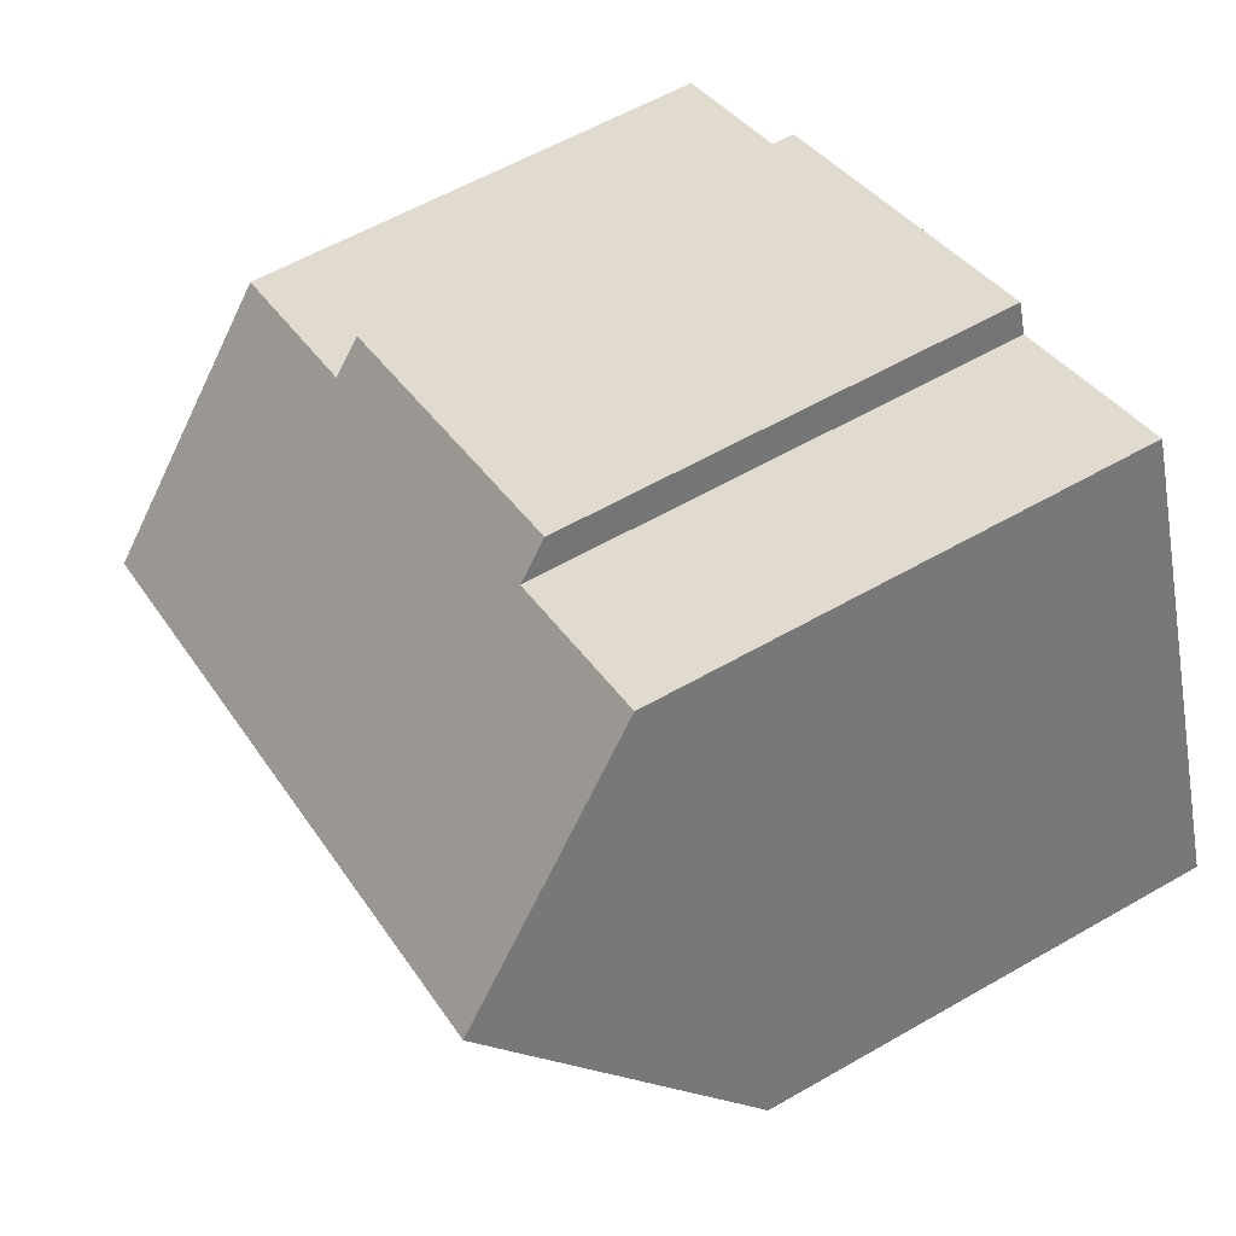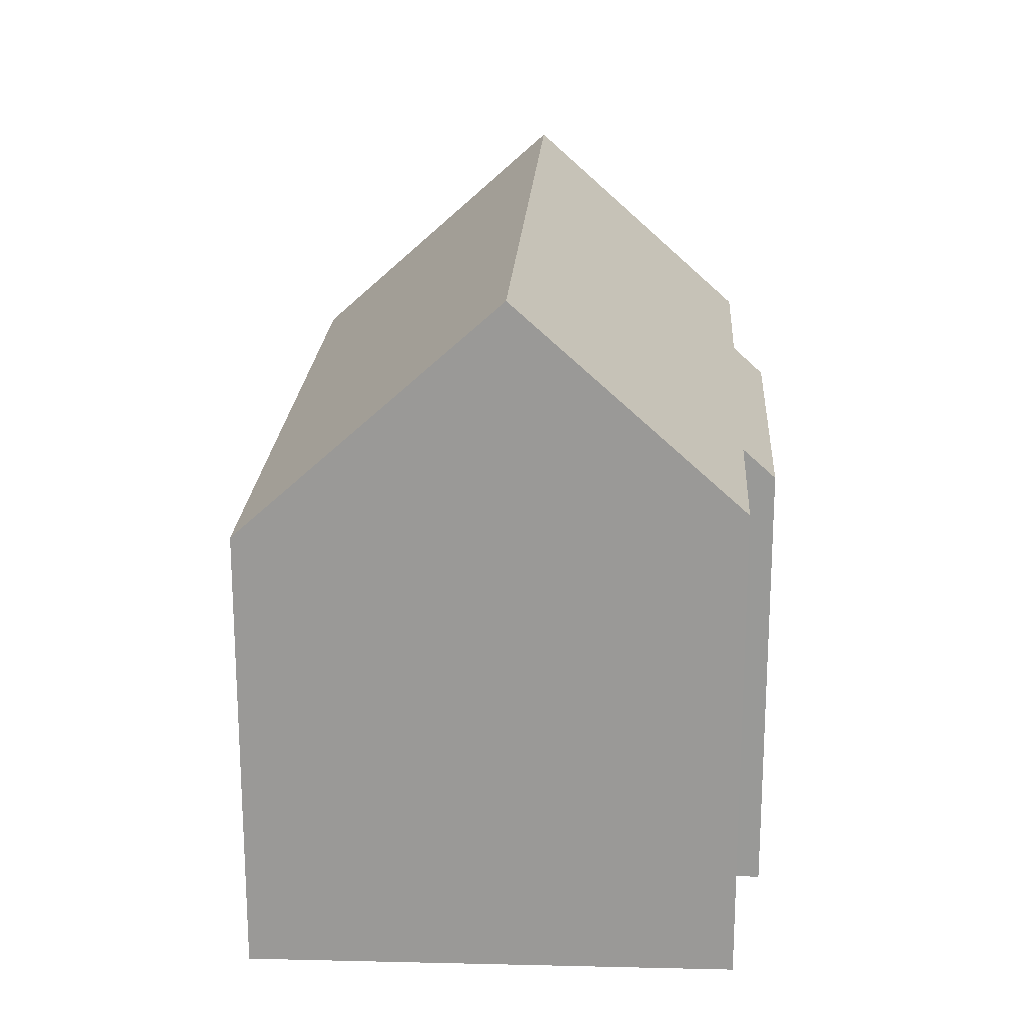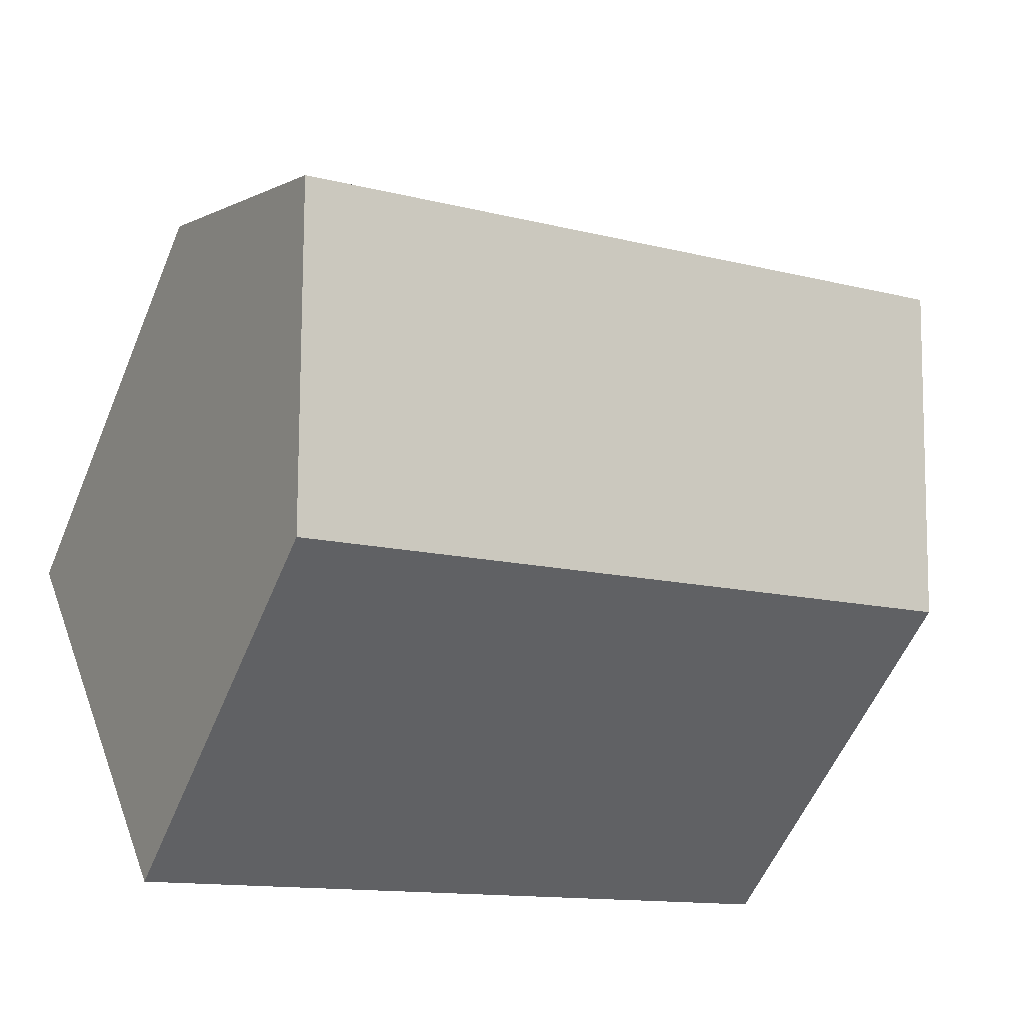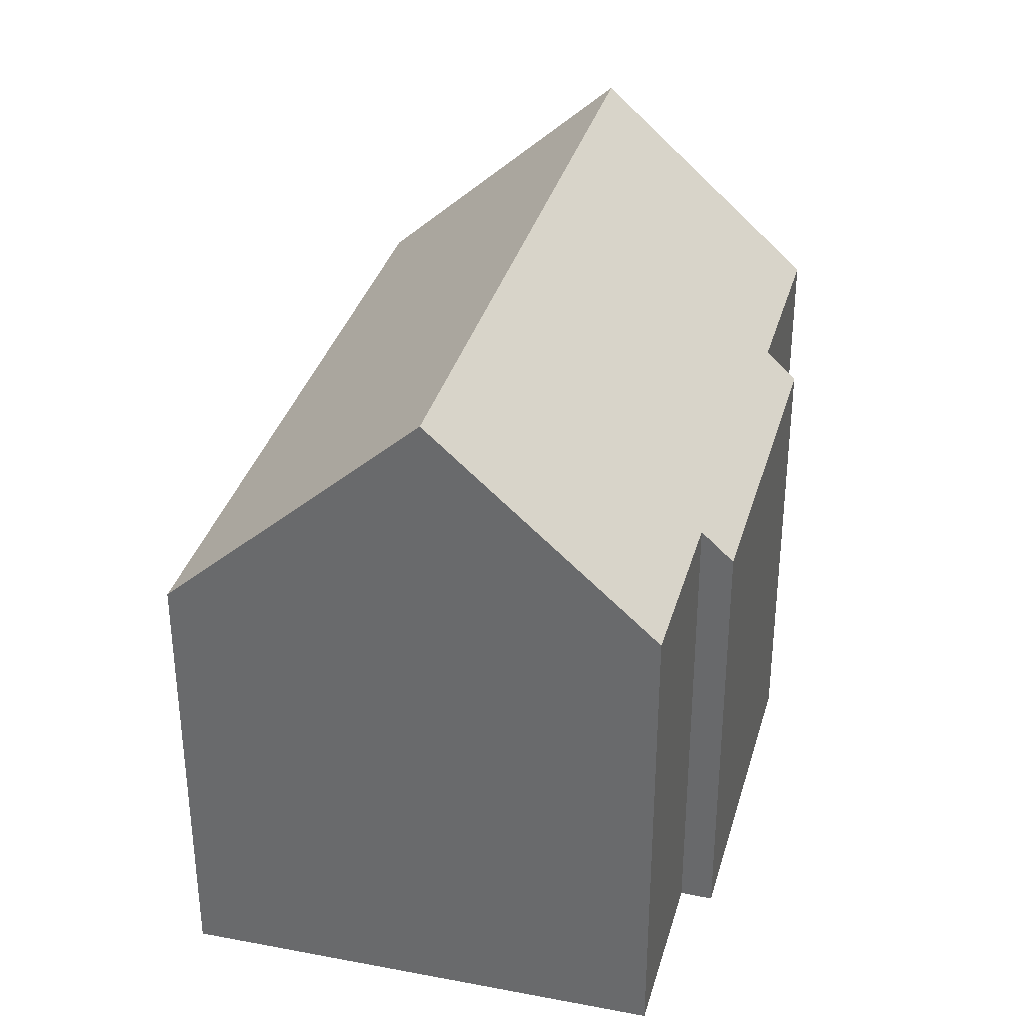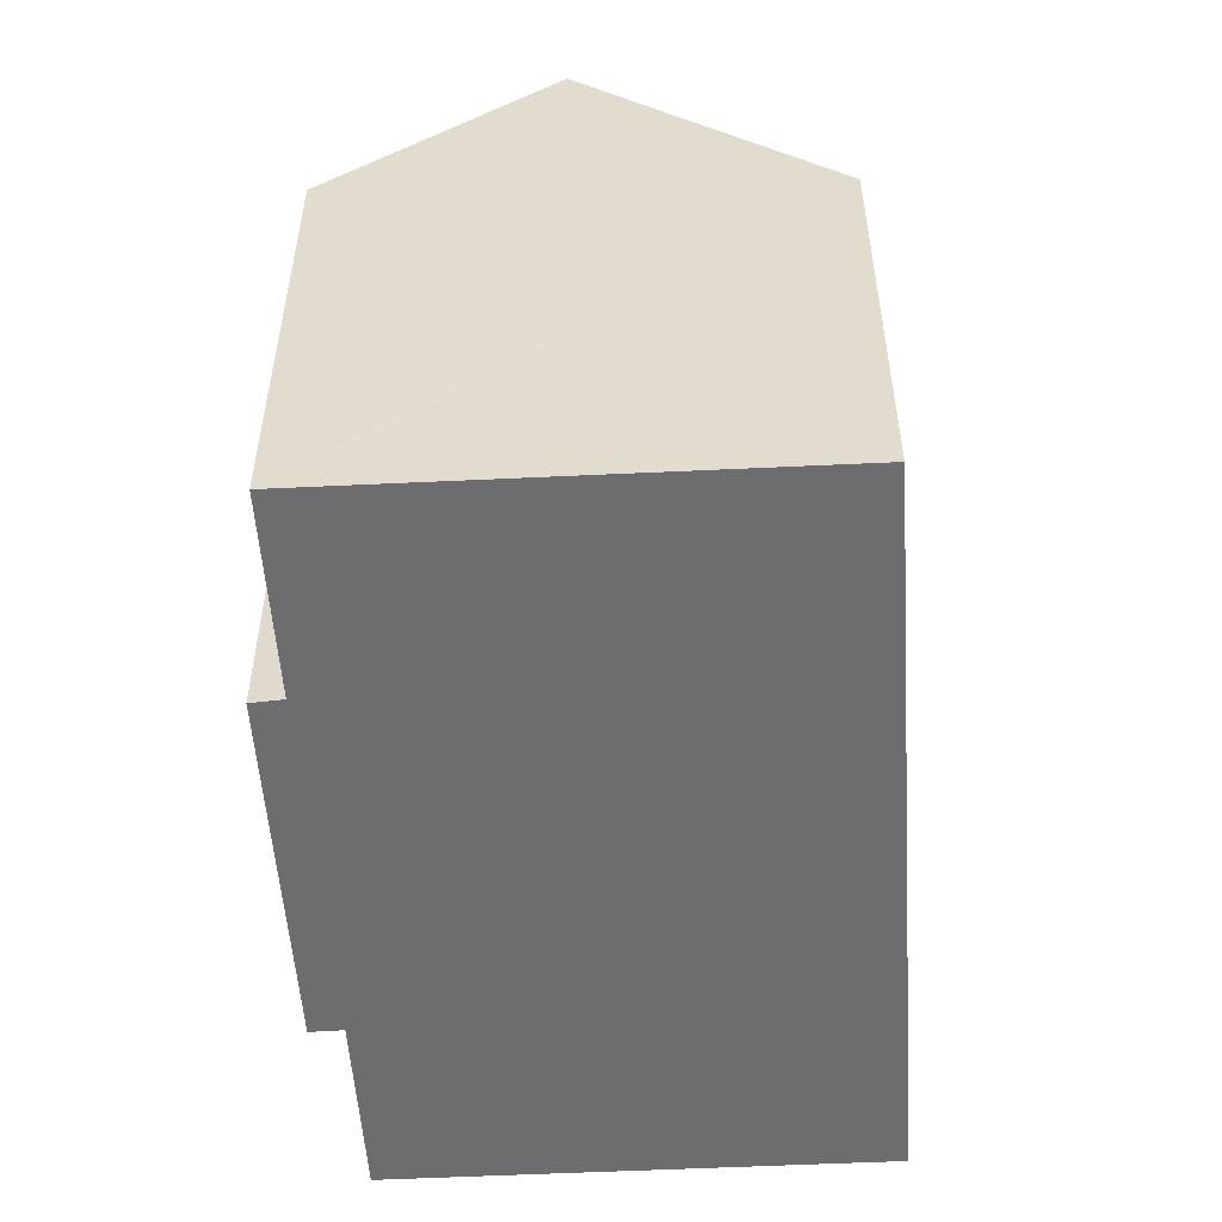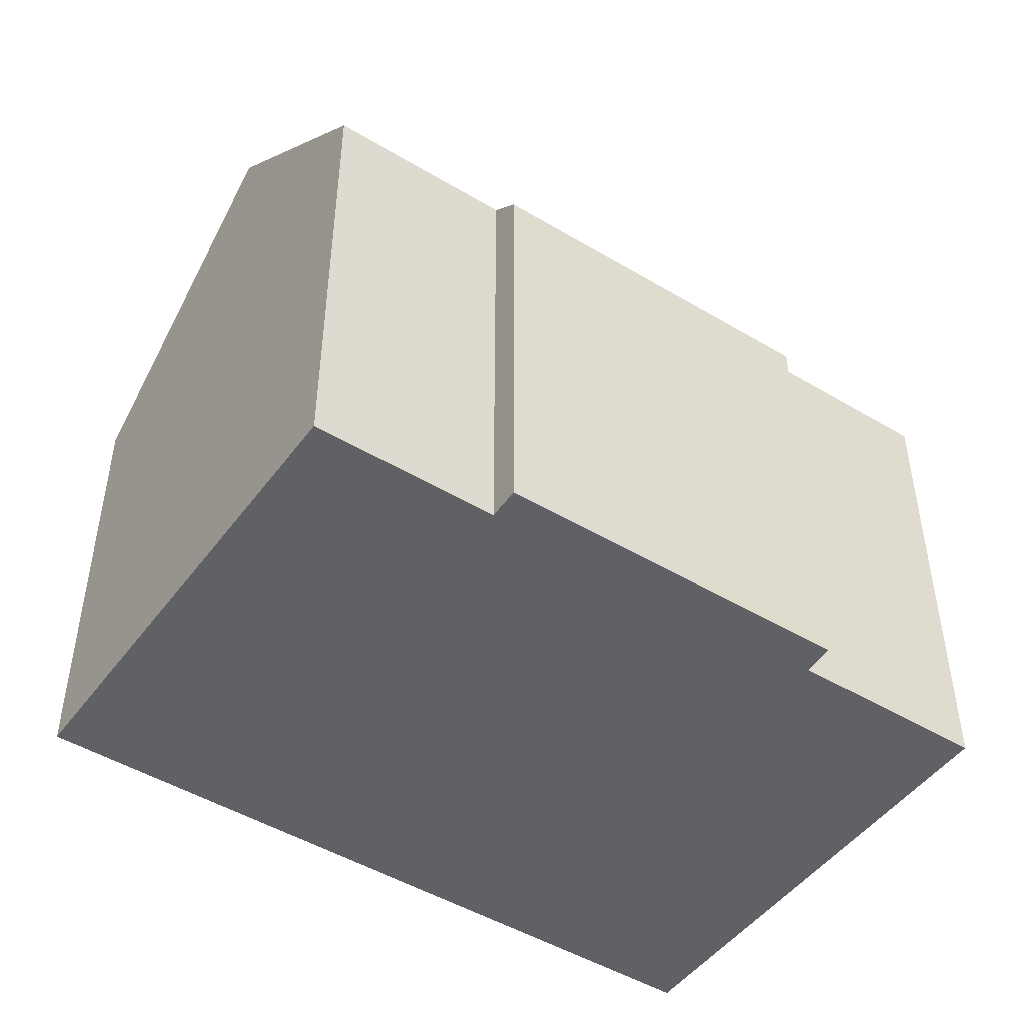
<metadata>
{"format":"obj","ext":"obj","renderer":"f3d","projection":"perspective","resolution":1024,"background":"white","views":[{"elev":58.8,"azim":-120.6,"up":"+Z"},{"elev":20.6,"azim":-66.1,"up":"+Y"},{"elev":-57.2,"azim":157.3,"up":"+Z"},{"elev":34.5,"azim":-54.3,"up":"+Y"},{"elev":-54.1,"azim":114.4,"up":"+Y"},{"elev":-48.2,"azim":-13.3,"up":"+Y"}]}
</metadata>
<code>
v  20.38 11.69 4.023
v  16.21 11.27 6.08
v  20.55 11.26 4.461
v  18.59 16.05 -0.505
v  2.217 16.05 5.64
v  8.267 11.31 9.01
v  8.535 10.62 9.734
v  3.986 11.71 10.14
v  4.147 11.32 10.55
v  16.43 10.6 6.792
v  16.37 10.62 -6.143
v  0 10.62 6.5e-16
v  4.147 -6.461e-16 10.55
v  3.986 -6.21e-16 10.14
v  2.217 -3.453e-16 5.64
v  0 0 0
v  8.267 -5.517e-16 9.01
v  8.535 -5.96e-16 9.734
v  16.43 -4.159e-16 6.792
v  16.21 -3.723e-16 6.08
v  20.55 -2.732e-16 4.461
v  20.38 -2.463e-16 4.023
v  16.37 3.762e-16 -6.143
v  18.59 3.092e-17 -0.505
g defaultobject
f 1 2 3
f 2 1 4
f 2 4 5
f 2 5 6
f 2 6 7
f 6 5 8
f 6 8 9
f 7 10 2
f 11 5 4
f 5 11 12
f 8 13 9
f 13 8 5
f 13 5 12
f 13 12 14
f 14 12 15
f 15 12 16
f 17 7 6
f 7 17 18
f 13 6 9
f 6 13 17
f 18 10 7
f 10 18 19
f 20 3 2
f 3 20 21
f 10 20 2
f 20 10 19
f 1 11 4
f 11 1 3
f 11 3 21
f 11 21 22
f 11 22 23
f 23 22 24
f 23 12 11
f 12 23 16
f 18 17 19
f 20 22 21
f 22 20 24
f 24 20 23
f 23 20 16
f 16 20 19
f 16 19 17
f 16 17 15
f 15 17 14
f 14 17 13

</code>
